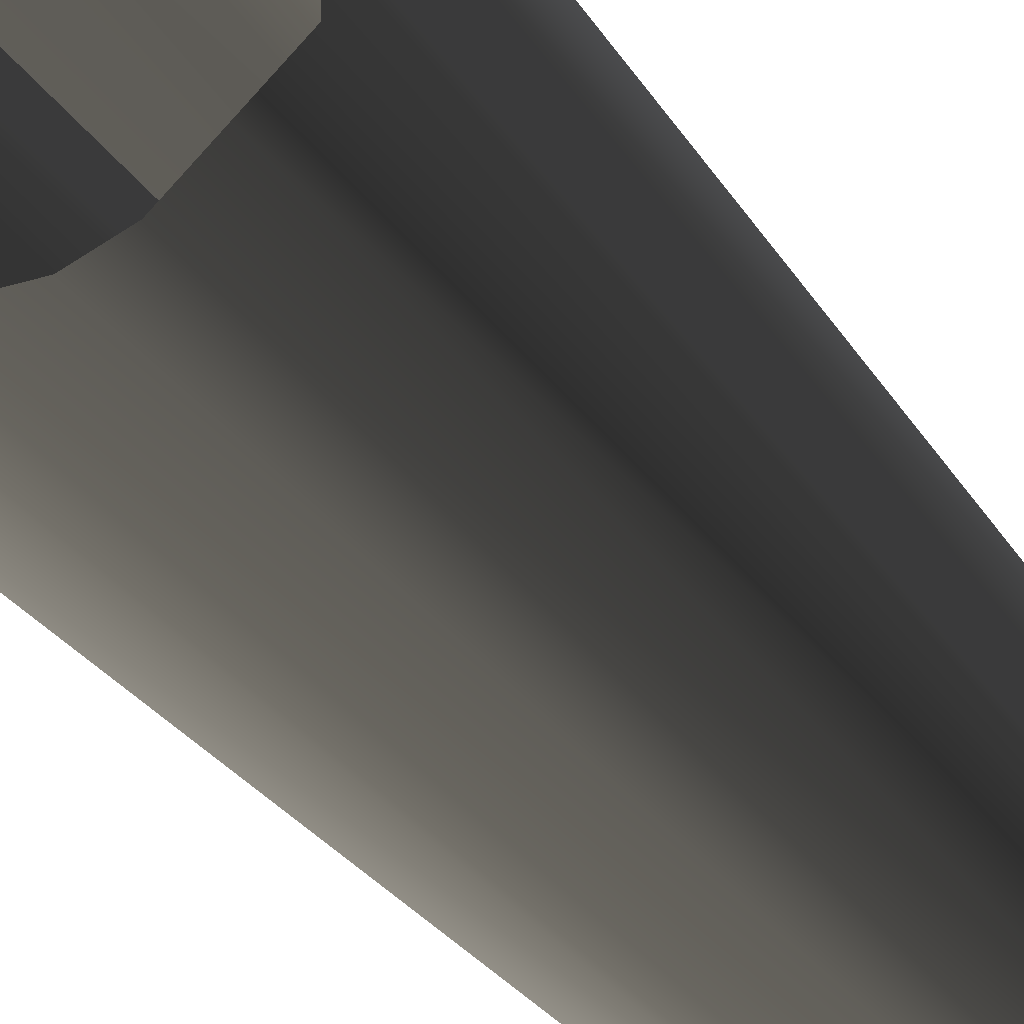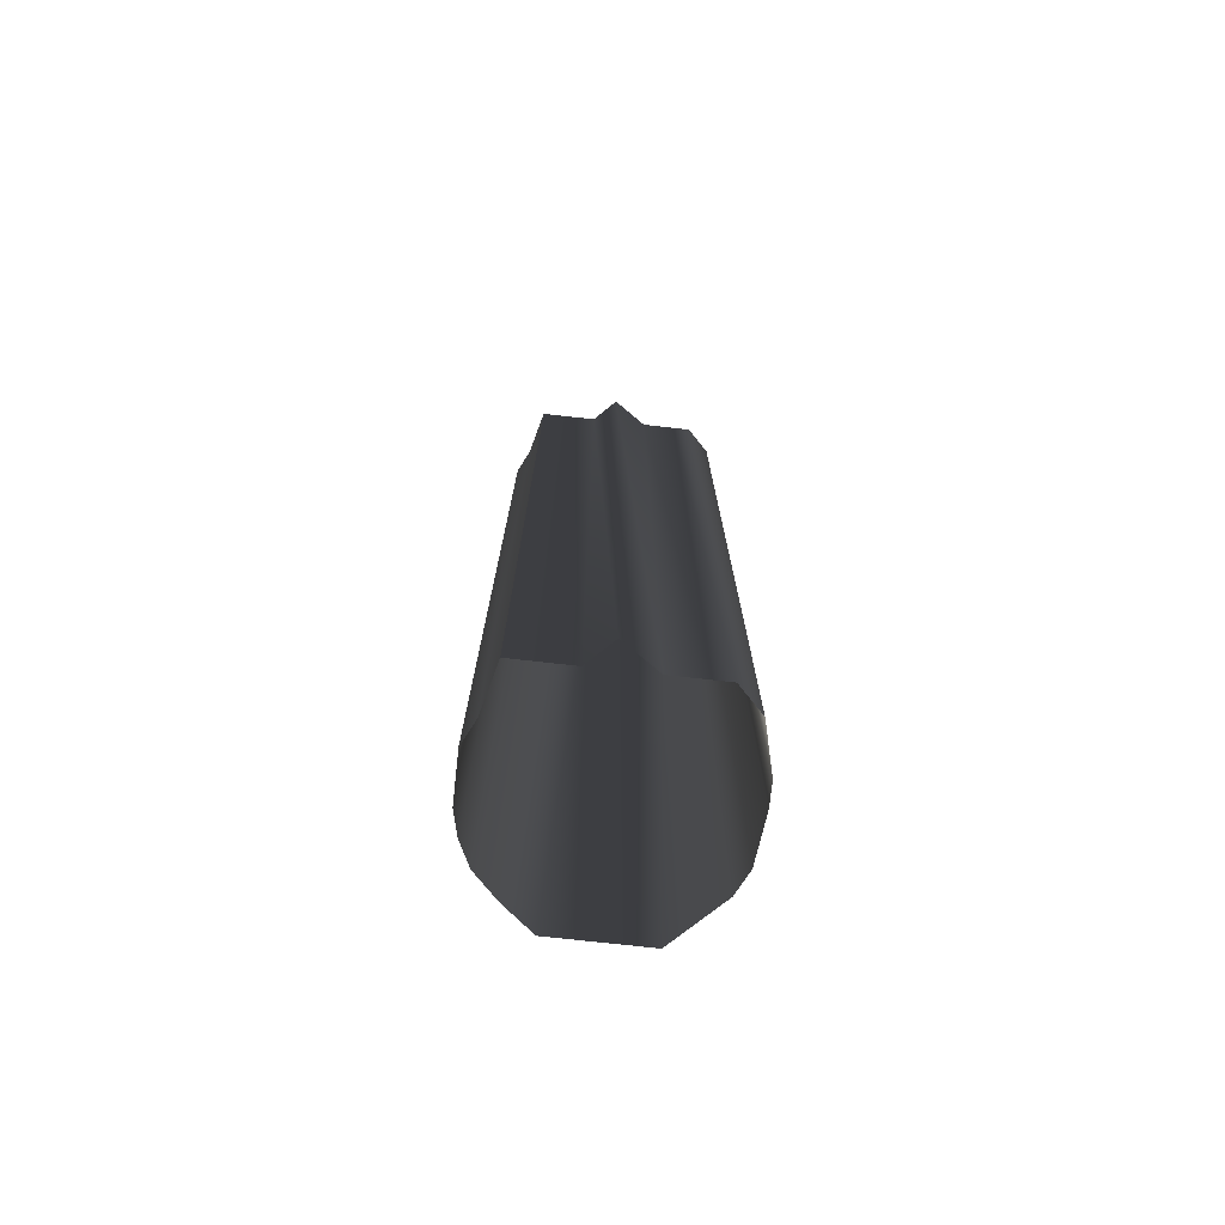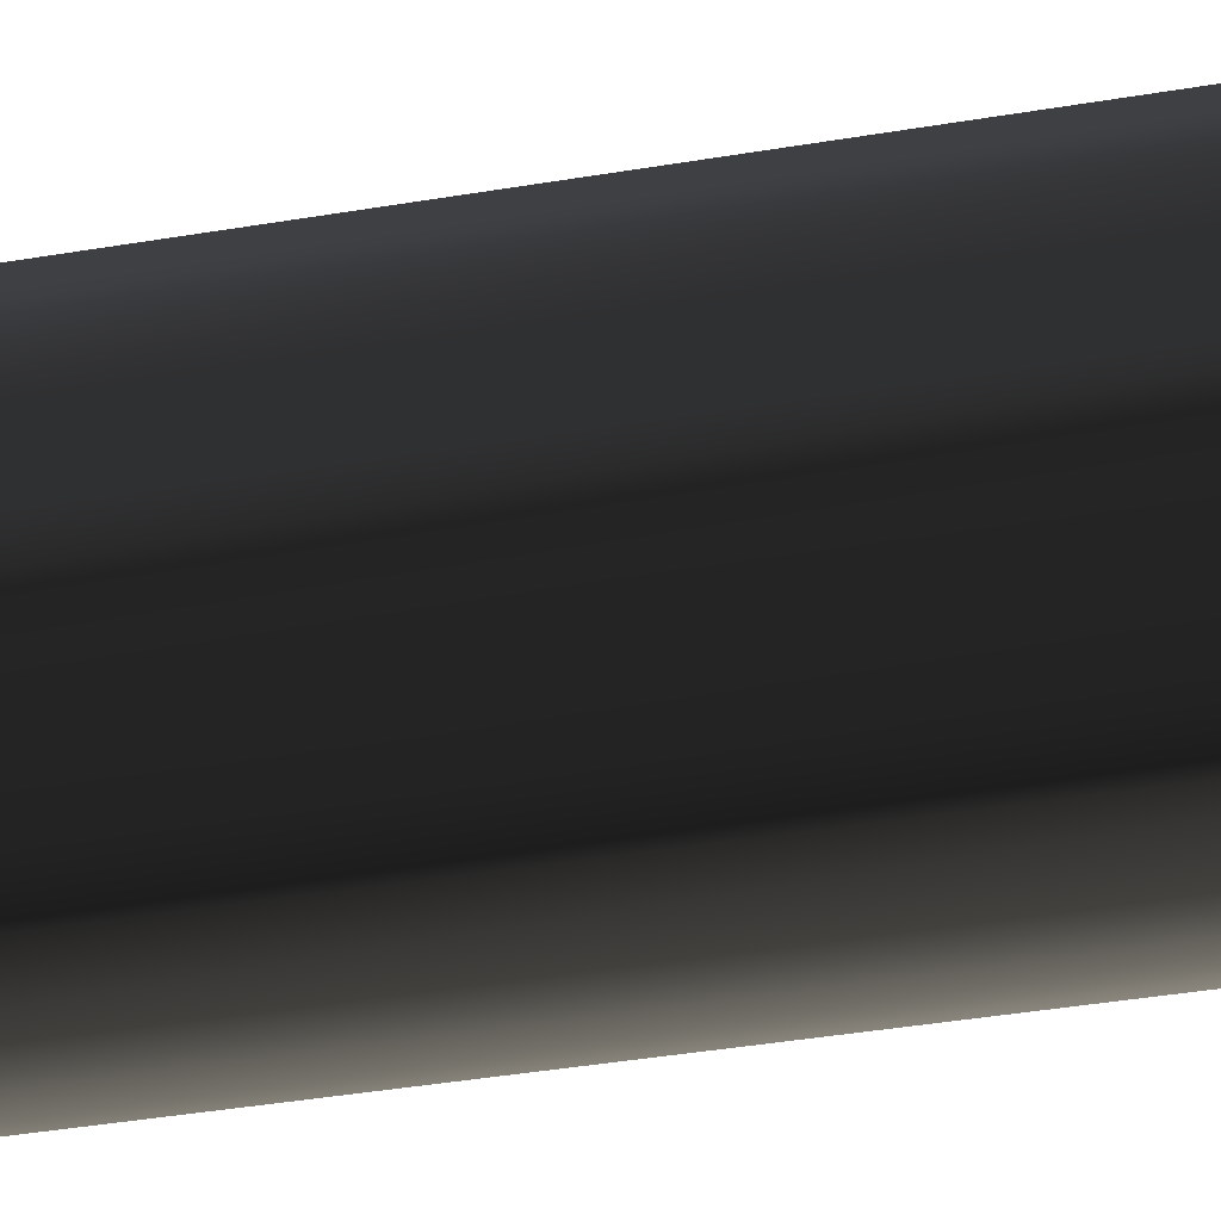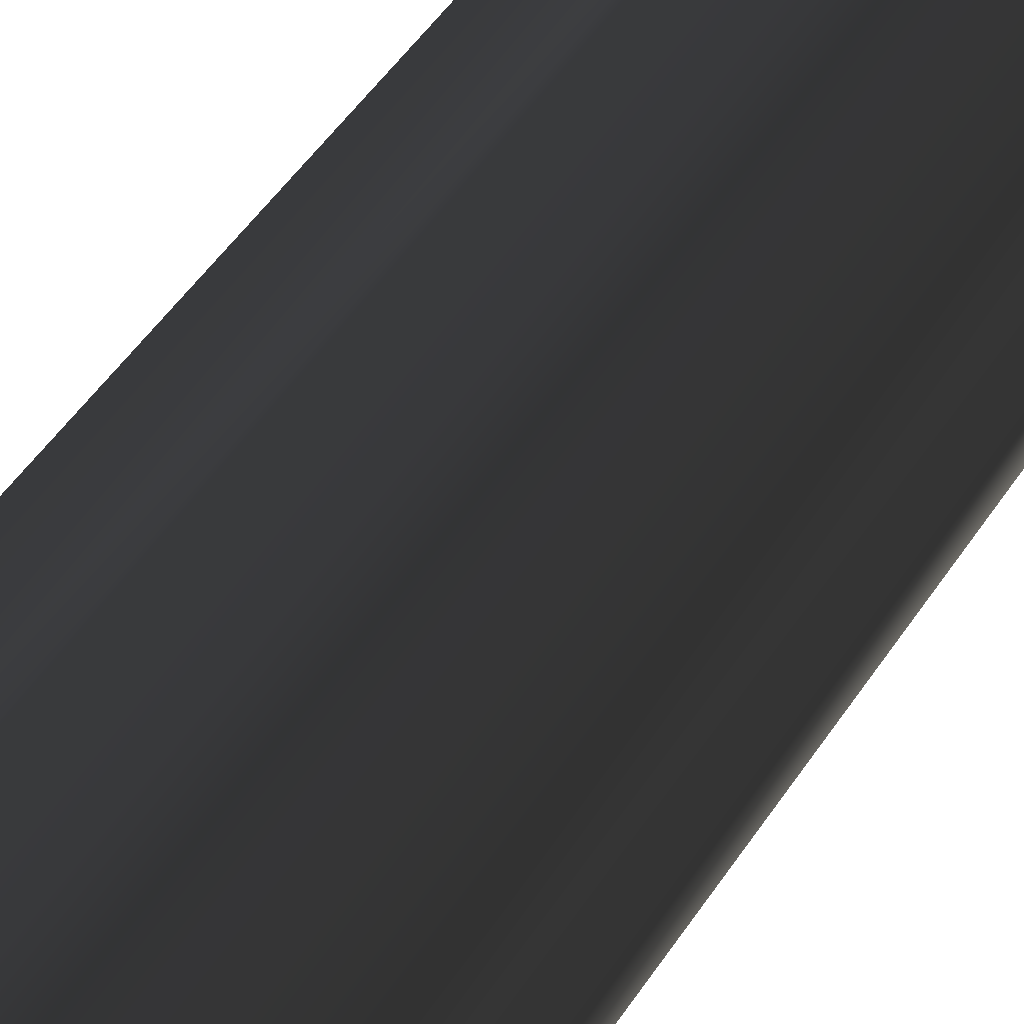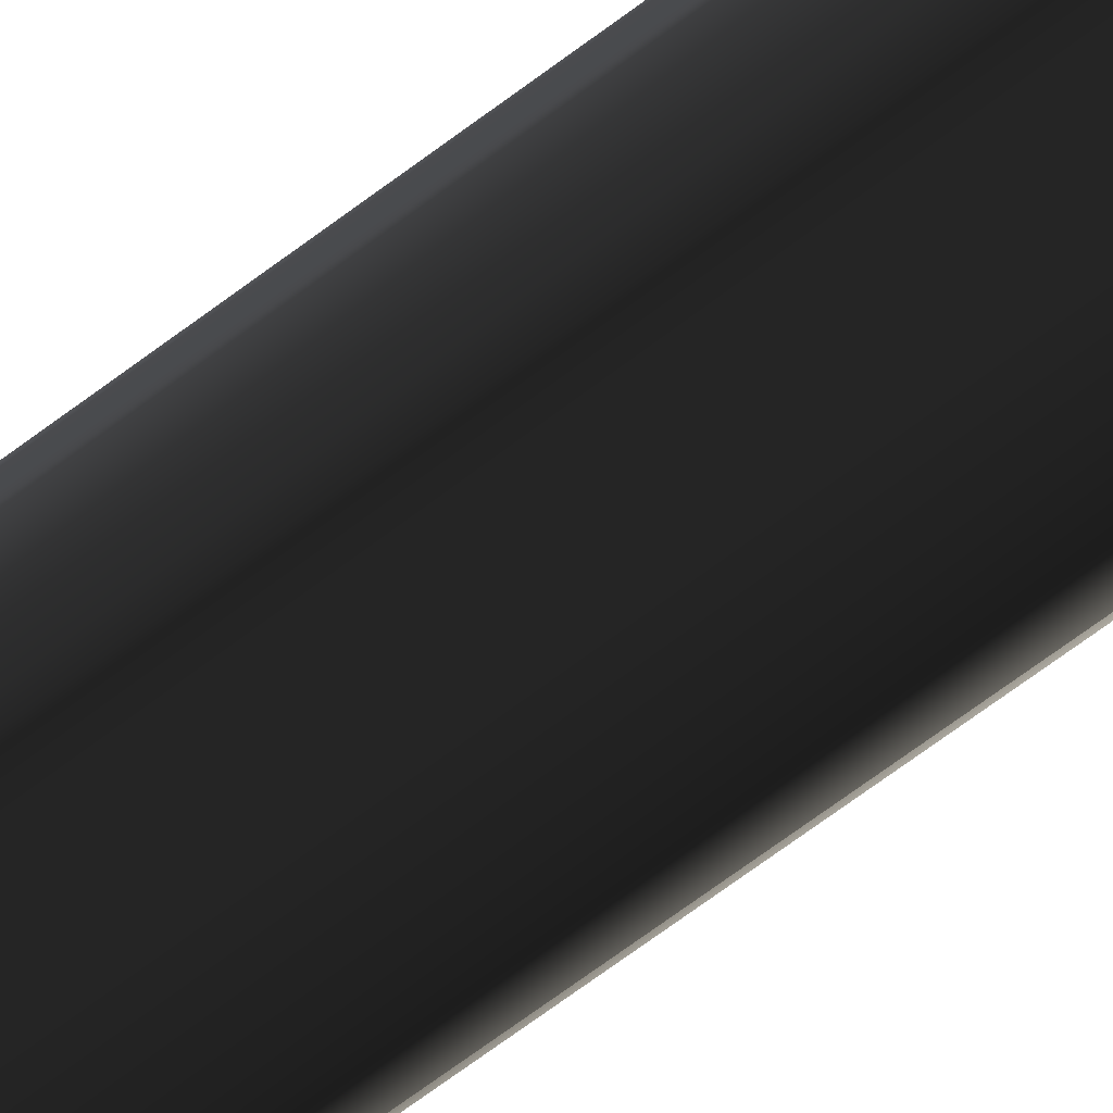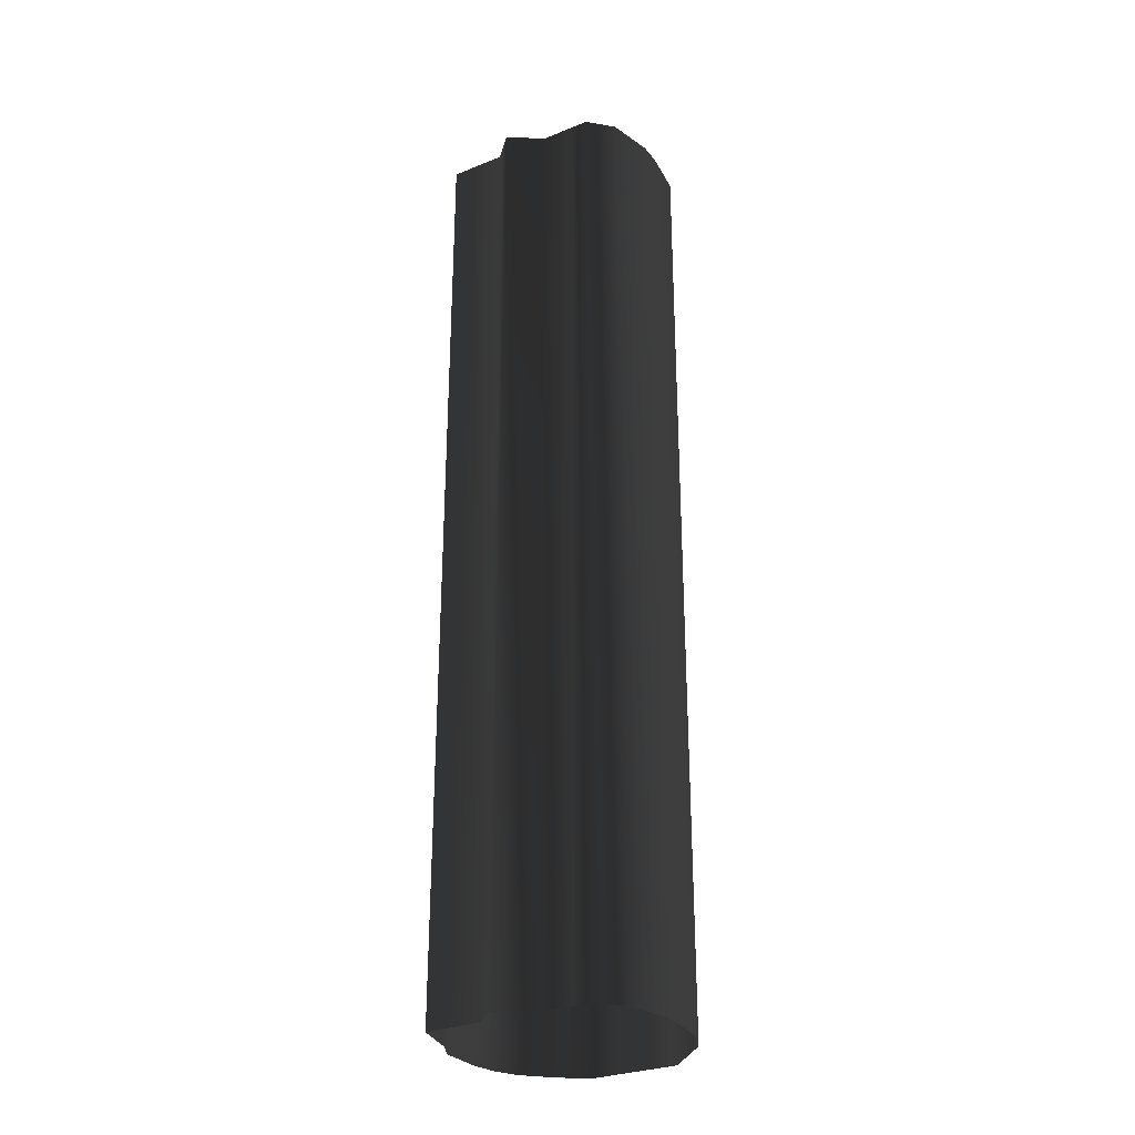
<metadata>
{"format":"obj","ext":"obj","renderer":"f3d","projection":"perspective","resolution":1024,"background":"white","views":[{"elev":-19.6,"azim":-161.2,"up":"+Z"},{"elev":-74.5,"azim":83.7,"up":"+Y"},{"elev":-32.9,"azim":-76.1,"up":"+Z"},{"elev":42.7,"azim":-150.9,"up":"+Z"},{"elev":-77.3,"azim":-54.3,"up":"+Z"},{"elev":-29.4,"azim":120.7,"up":"+Y"}]}
</metadata>
<code>
g Way_101
v 2 0 3.75
v 2 0 2.75
v 2 0 1.25
v 3 0 0.25
v 2 0 -1.25
v 2 0 -2.75
v 2 0 -3.5
v 1 0 -4.5
v -1 0 -5
v -2 0 -5
v -4 0 -4.75
v -5 0 -4.25
v -6 0 -3.25
v -7 0 -2.25
v -7 0 -1
v -7 0 0.5
v -7 0 1.75
v -6 0 3
v -5 0 4
v -4 0 4.5
v -3 0 4.75
v -1 0 4.75
v 0 0 4.25
v 2 0 3.75
v 2 42 3.75
v 2 42 2.75
v 2 42 1.25
v 3 42 0.25
v 2 42 -1.25
v 2 42 -2.75
v 2 42 -3.5
v 1 42 -4.5
v -1 42 -5
v -2 42 -5
v -4 42 -4.75
v -5 42 -4.25
v -6 42 -3.25
v -7 42 -2.25
v -7 42 -1
v -7 42 0.5
v -7 42 1.75
v -6 42 3
v -5 42 4
v -4 42 4.5
v -3 42 4.75
v -1 42 4.75
v 0 42 4.25
v 2 42 3.75
f 25 2 1
f 2 25 26
f 26 3 2
f 3 26 27
f 27 4 3
f 4 27 28
f 28 5 4
f 5 28 29
f 29 6 5
f 6 29 30
f 30 7 6
f 7 30 31
f 31 8 7
f 8 31 32
f 32 9 8
f 9 32 33
f 33 10 9
f 10 33 34
f 34 11 10
f 11 34 35
f 35 12 11
f 12 35 36
f 36 13 12
f 13 36 37
f 37 14 13
f 14 37 38
f 38 15 14
f 15 38 39
f 39 16 15
f 16 39 40
f 40 17 16
f 17 40 41
f 41 18 17
f 18 41 42
f 42 19 18
f 19 42 43
f 43 20 19
f 20 43 44
f 44 21 20
f 21 44 45
f 45 22 21
f 22 45 46
f 46 23 22
f 23 46 47
f 47 24 23
f 24 47 48
f 48 1 24
f 1 48 25

</code>
